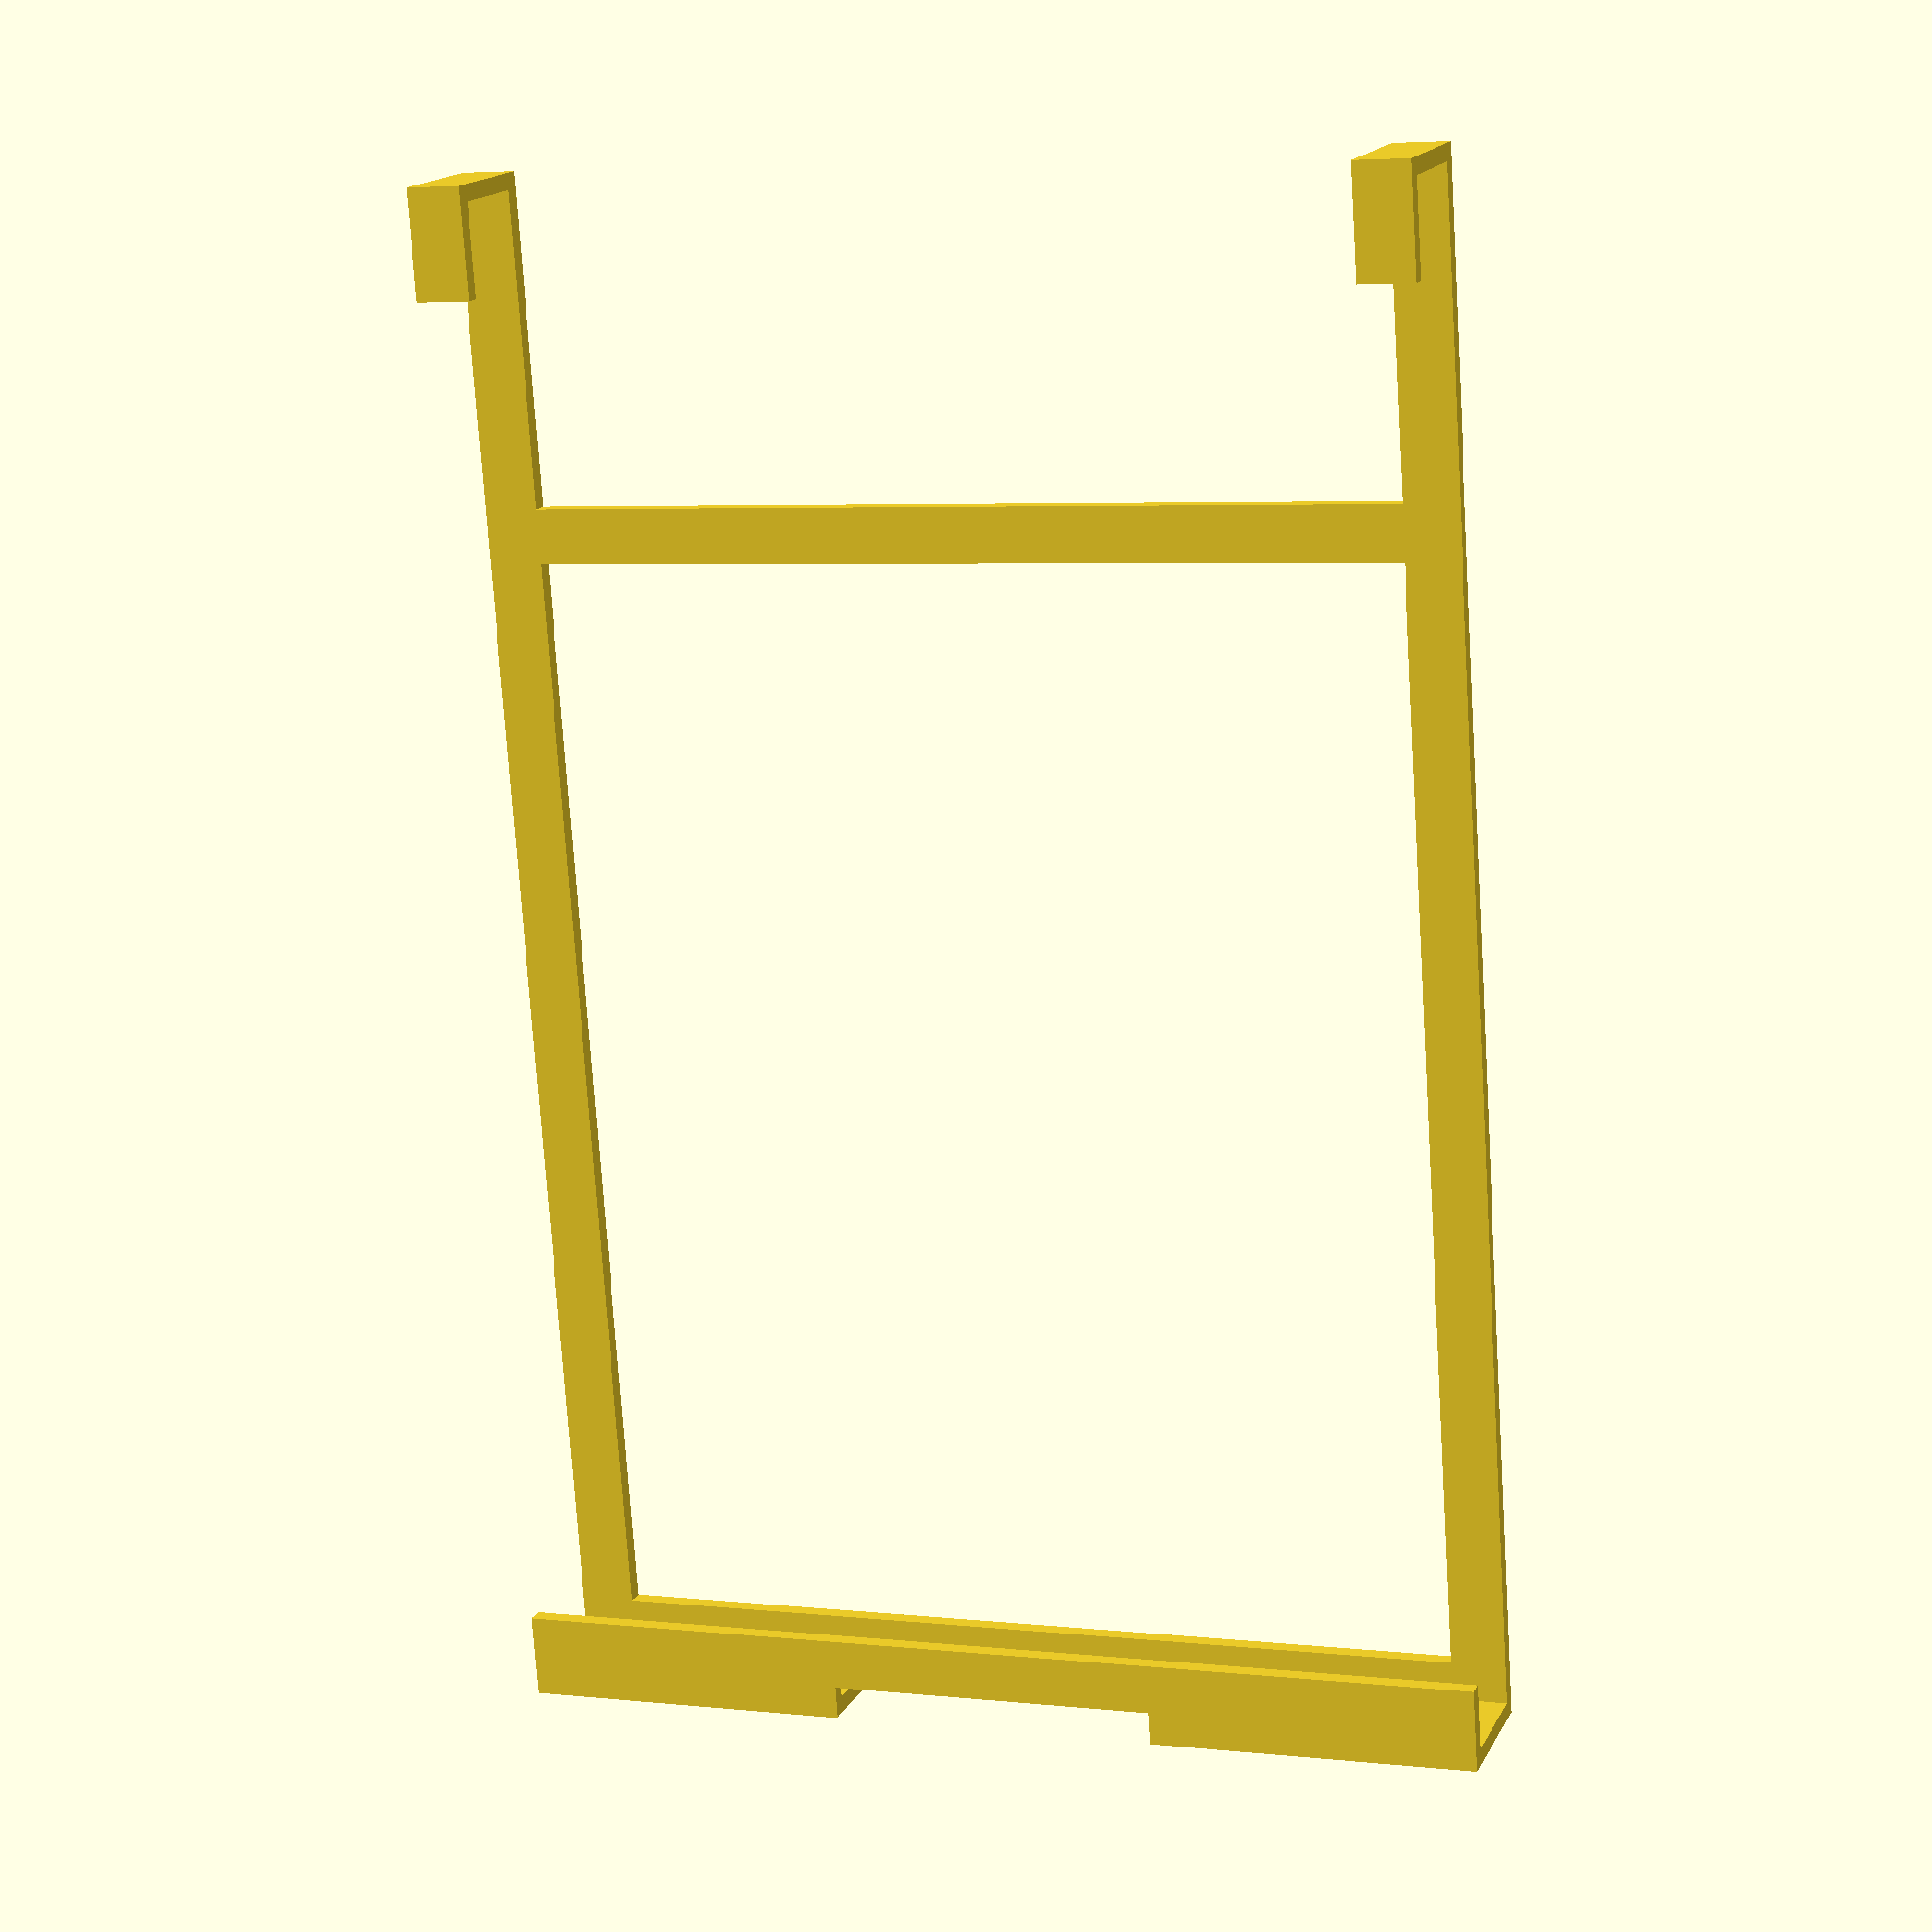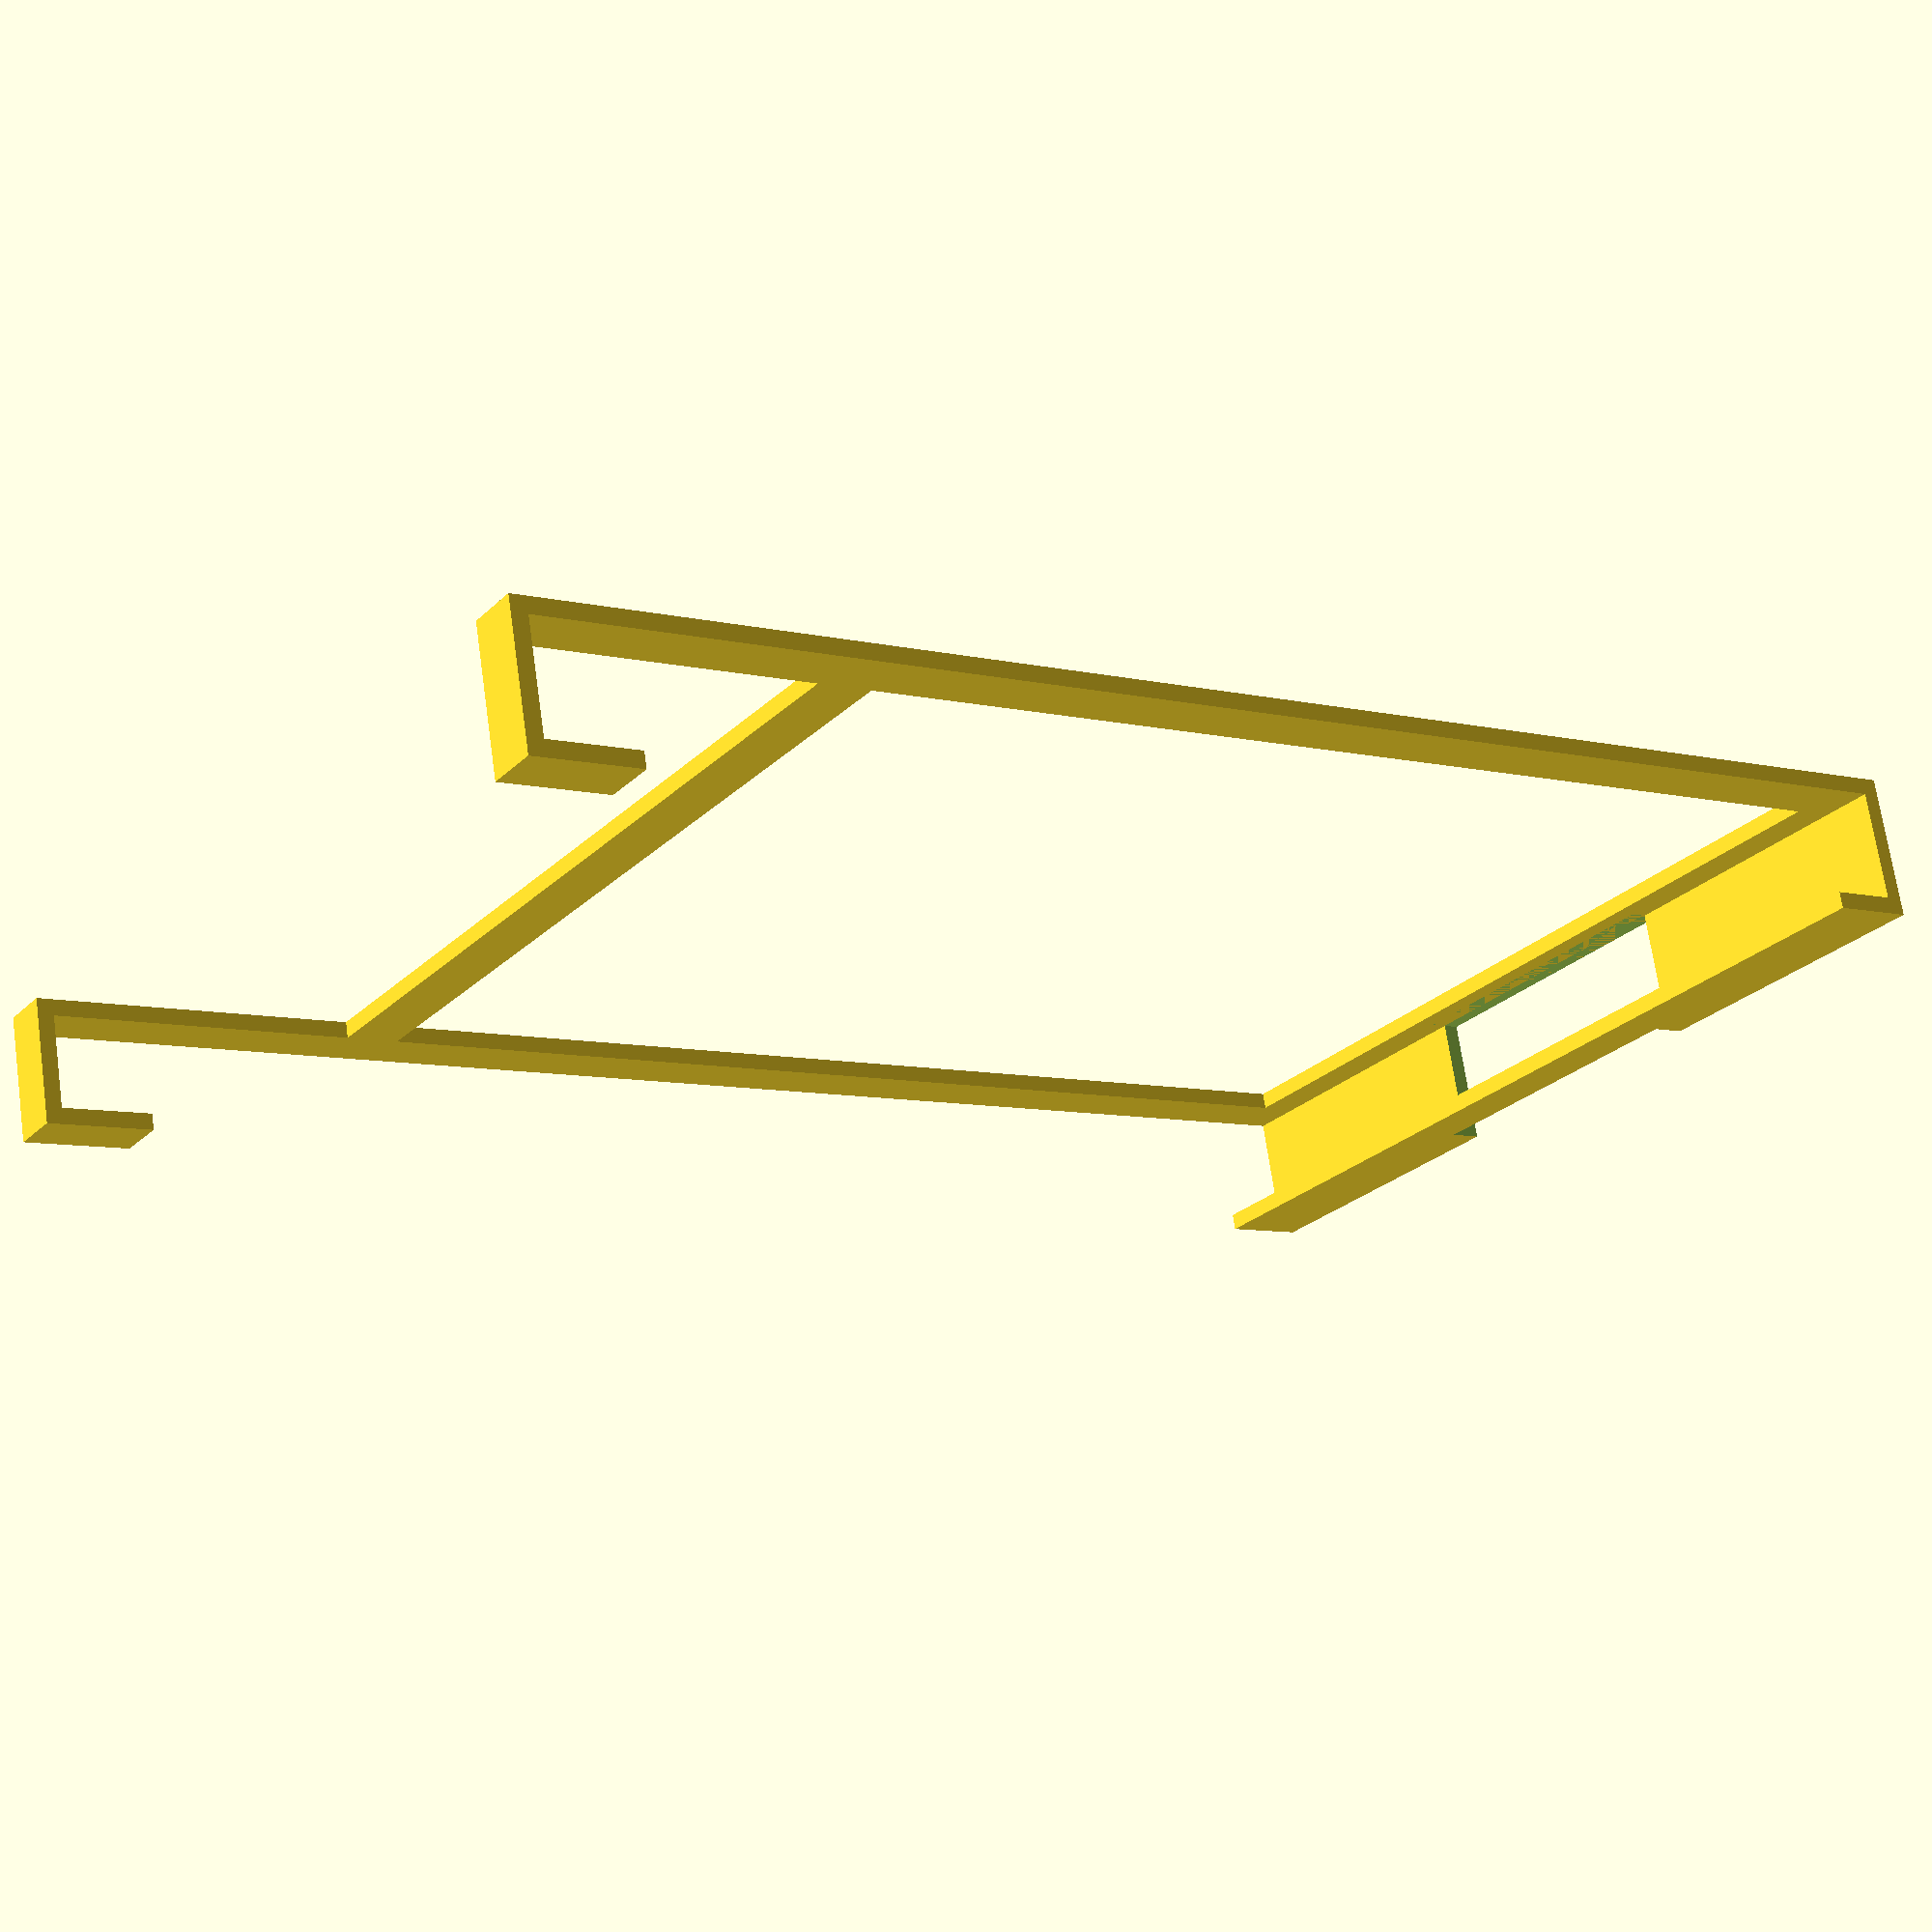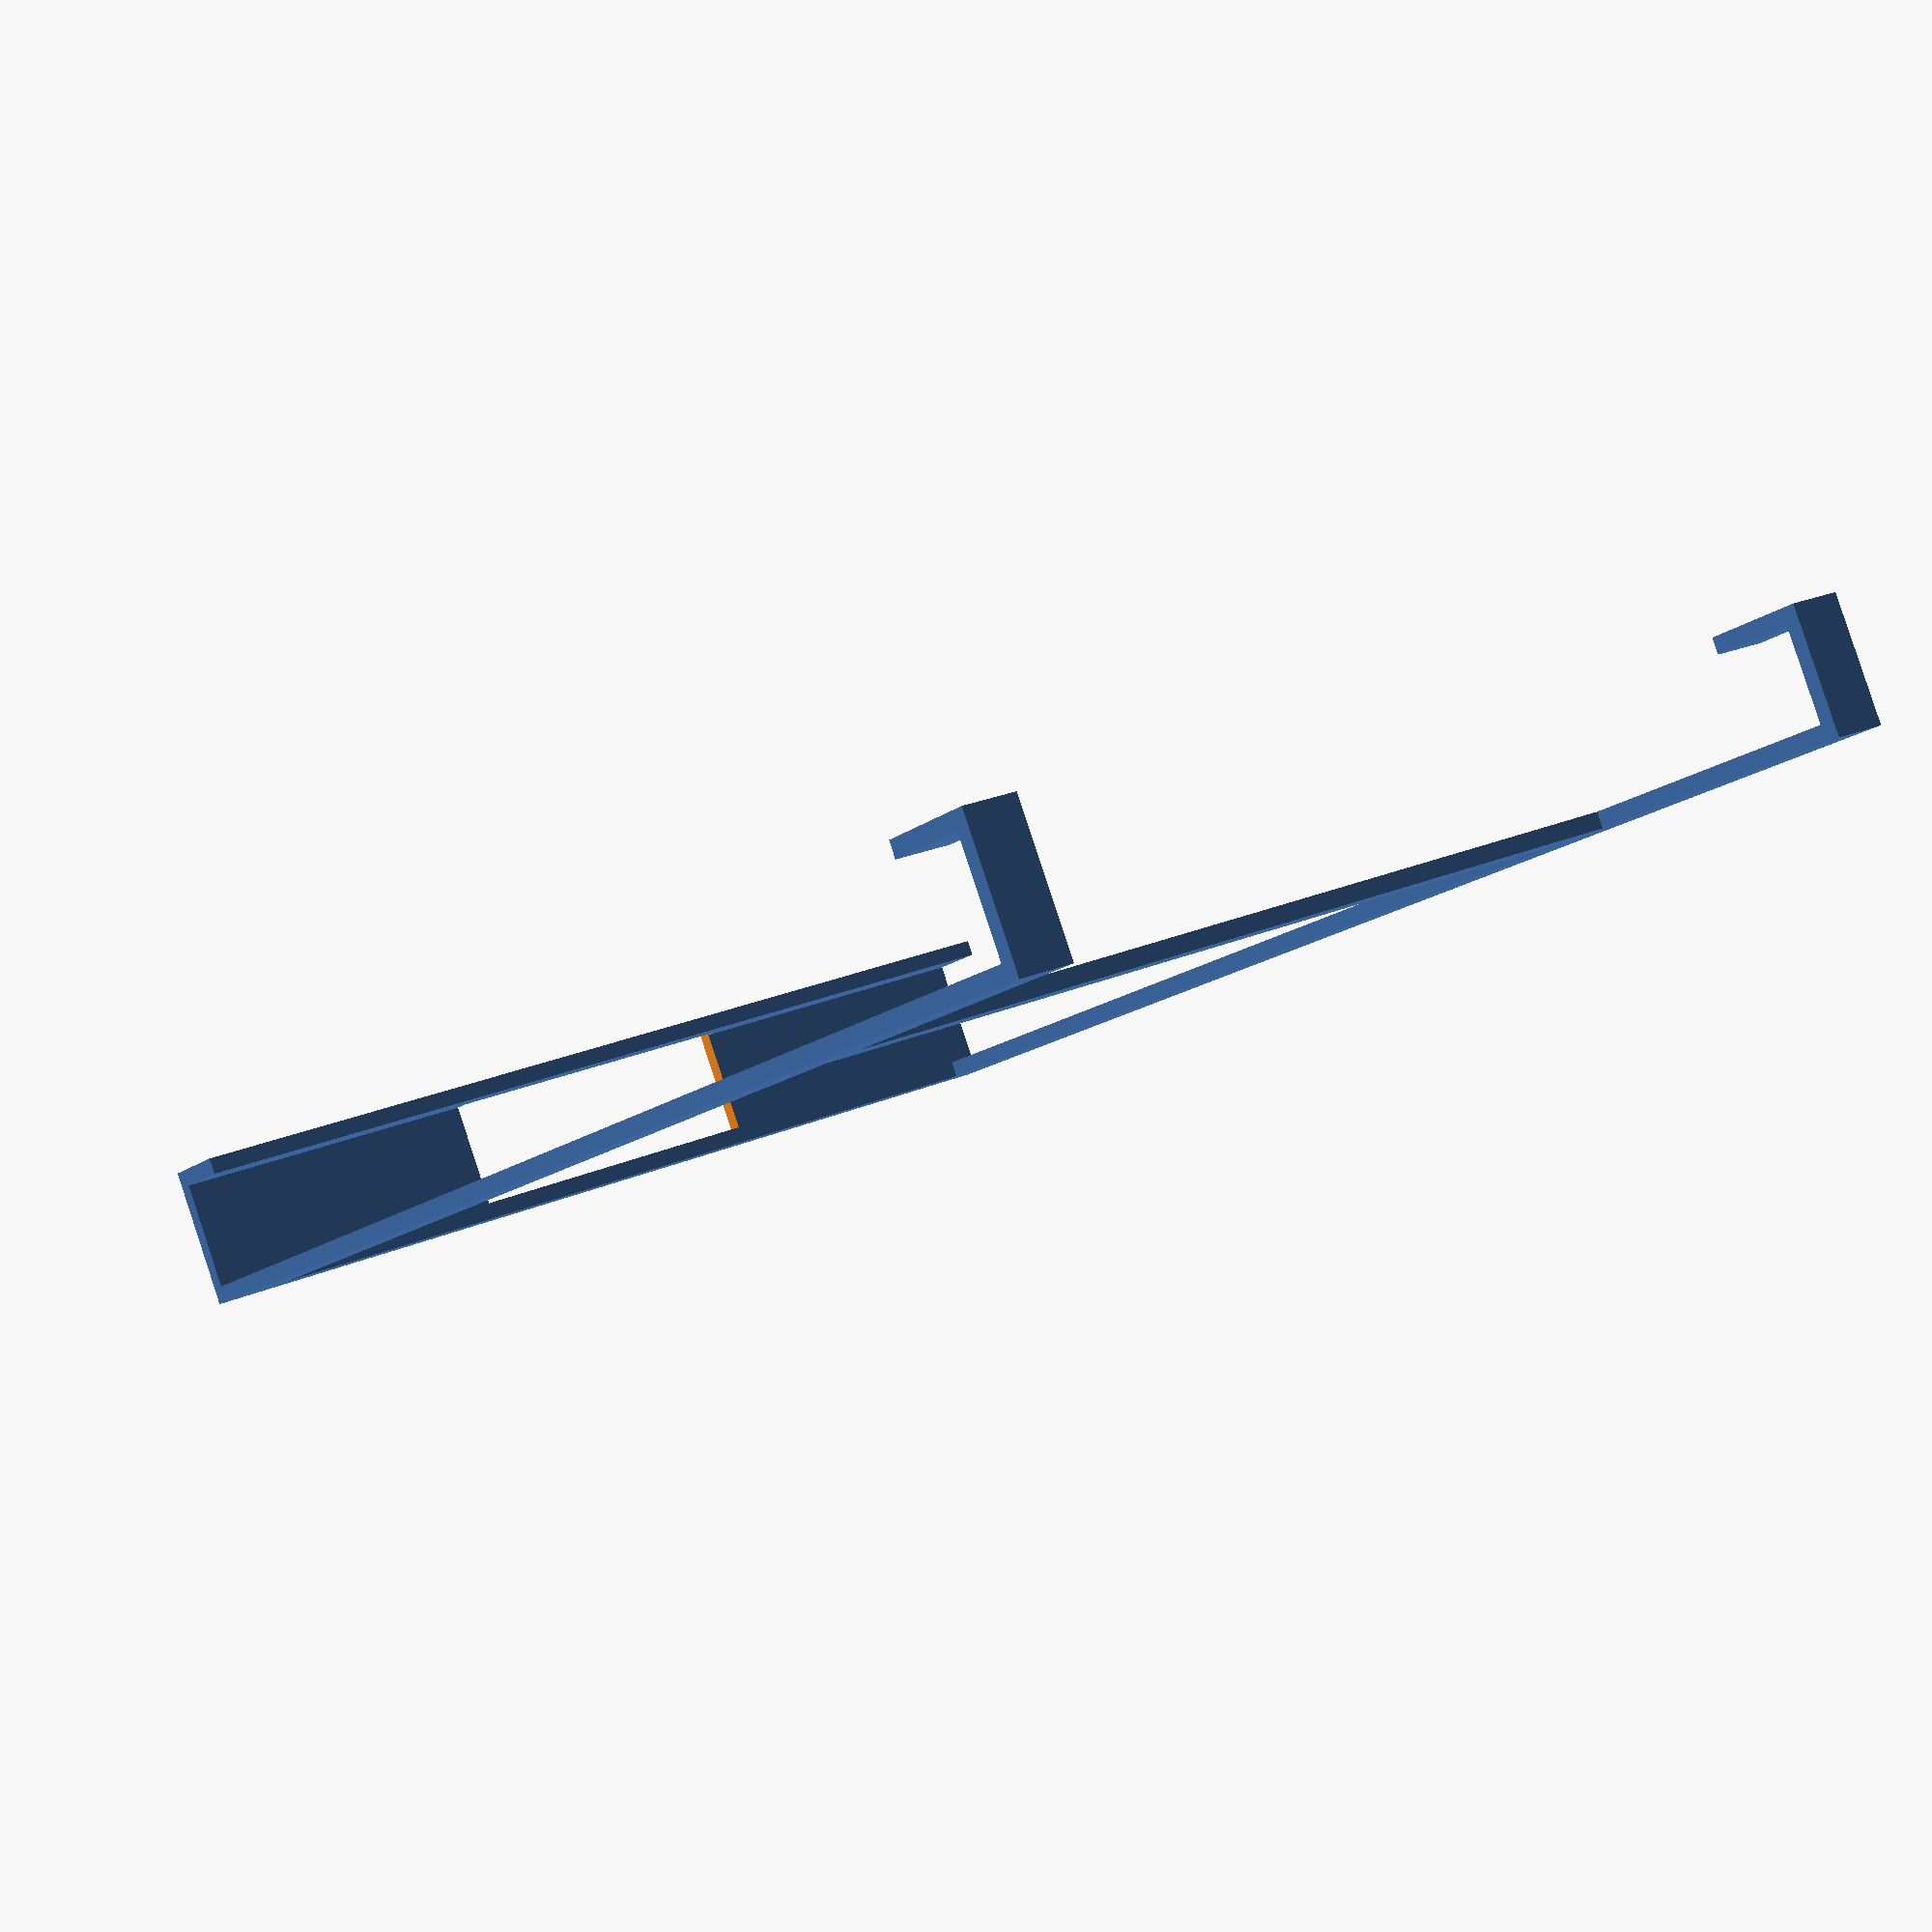
<openscad>
phoneFrontCameraAreaHeight = 15;
phoneWidth = 80;
phoneHeight = 155;
dockThickness = 1.5;
dockHeight = phoneHeight - phoneFrontCameraAreaHeight;
dockBandWidth = 5;
dockWidth = phoneWidth + (2 * dockBandWidth);
dockBaseLipWidth = dockBandWidth * 1.5;
dockBaseWidth = 2 * dockBandWidth;
usbOpeningWidth = 30;
usbOpeningStart = (dockWidth - usbOpeningWidth) / 2;
dockStrapGap = phoneWidth + dockBandWidth;
dockSupportHeight = 110;

module singleStrap(length, width = dockBandWidth, thickness = dockThickness) {
    cube([length, width, thickness]);
}

module dockBase(width) {
    rotate([90, 0, 90]) singleStrap(width, width = 2 * dockBandWidth);
}

module usbOpening(width=usbOpeningWidth) {
    thickerBy = 3;
    rotate([90, 0, 90]) singleStrap(length = width, width = dockBaseWidth + 2 * dockThickness, thickness = dockThickness * thickerBy);
}


singleStrap(dockHeight);
translate([0, dockStrapGap, 0]) singleStrap(dockHeight);
rotate([0, 0, 90]) translate([0, -dockSupportHeight, 0]) singleStrap(dockWidth);

//base
rotate([0, 0, 90]) translate([0, -dockBandWidth, 0]) singleStrap(dockWidth);
difference() {
    
union() {
translate([0, 0, dockThickness]) dockBase(width=dockWidth);
rotate([0, 0, 90]) translate([0, -dockBaseLipWidth, dockBaseWidth + dockThickness]) singleStrap(dockWidth, width = dockBaseLipWidth);
}
    translate([0, 0, dockThickness]) translate([-dockThickness, usbOpeningStart, 0]) usbOpening();
}
//hook
translate([dockHeight - dockThickness, 0, dockThickness]) dockBase(dockBandWidth);
translate([dockHeight - dockThickness, dockStrapGap, dockThickness]) dockBase(dockBandWidth);
translate([dockHeight-dockBandWidth*2, 0, dockBaseWidth + dockThickness]) singleStrap(dockBaseWidth);
translate([dockHeight-dockBandWidth*2, dockStrapGap, dockBaseWidth]) singleStrap(dockBaseWidth);



</openscad>
<views>
elev=164.0 azim=86.1 roll=160.6 proj=p view=wireframe
elev=289.7 azim=213.9 roll=351.8 proj=p view=wireframe
elev=273.2 azim=236.0 roll=161.7 proj=p view=wireframe
</views>
